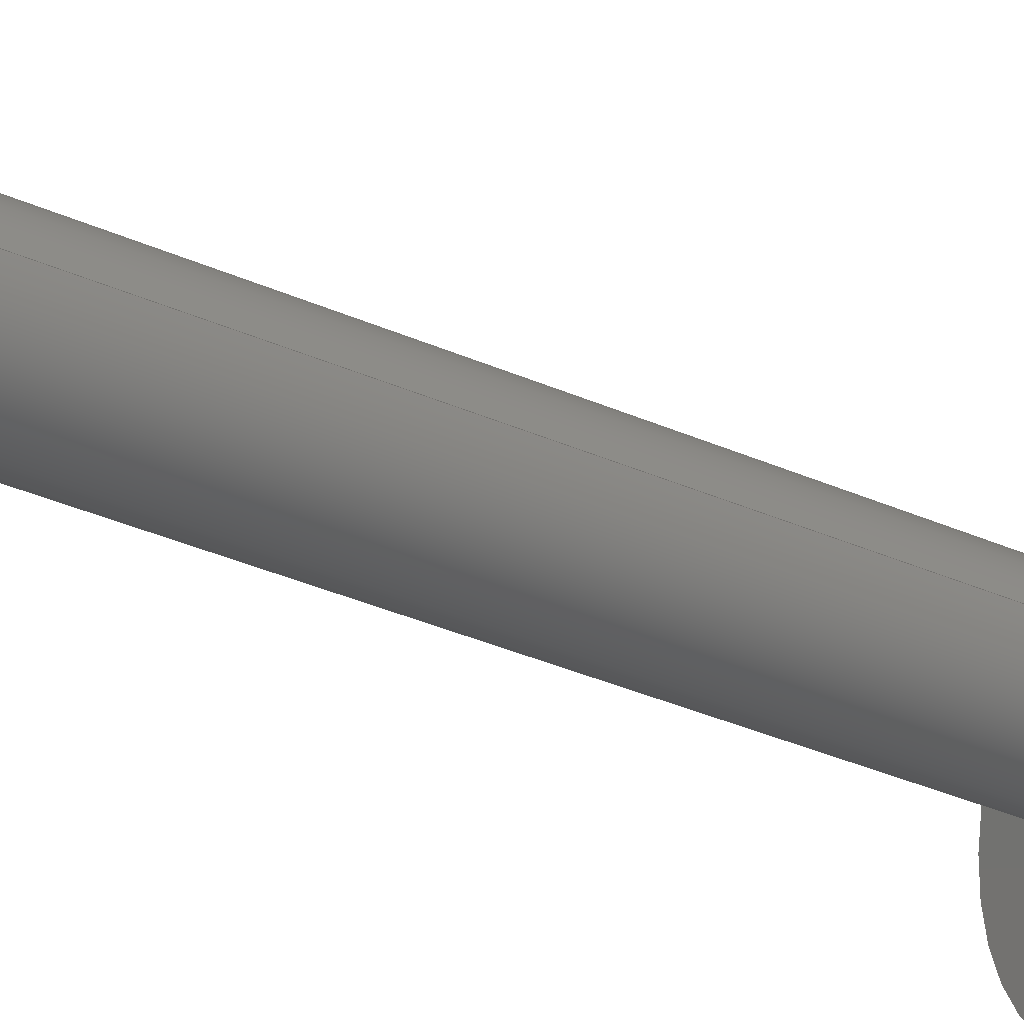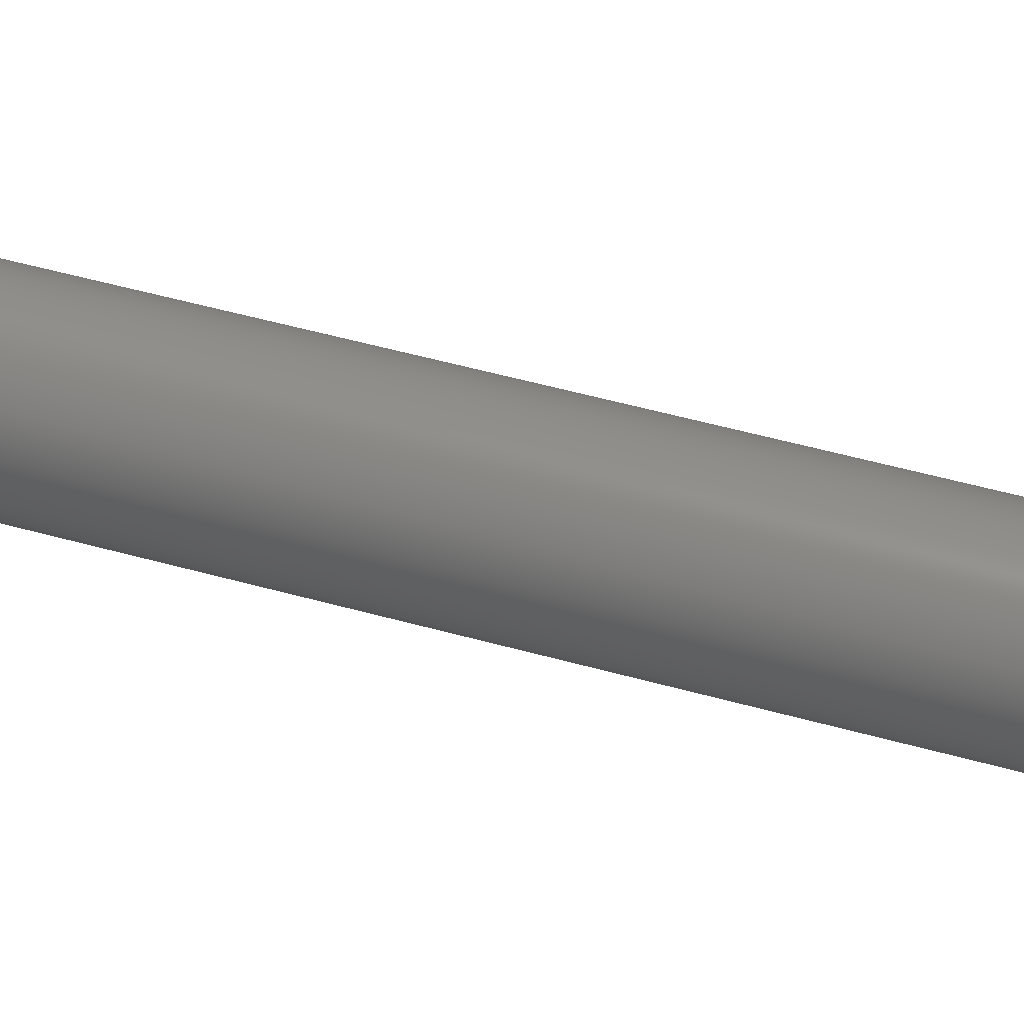
<metadata>
{"format":"step","ext":"step","renderer":"f3d","projection":"perspective","resolution":1024,"background":"white","views":[{"elev":-32.8,"azim":57.9,"up":"+Y"},{"elev":43.8,"azim":-71.0,"up":"+Y"}]}
</metadata>
<code>
ISO-10303-21;
DATA;
#1 = APPLICATION_PROTOCOL_DEFINITION('international standard',
  'automotive_design',2000,#2);
#2 = APPLICATION_CONTEXT(
  'core data for automotive mechanical design processes');
#3 = SHAPE_DEFINITION_REPRESENTATION(#4,#10);
#4 = PRODUCT_DEFINITION_SHAPE('','',#5);
#5 = PRODUCT_DEFINITION('design','',#6,#9);
#6 = PRODUCT_DEFINITION_FORMATION('','',#7);
#7 = PRODUCT('Shape','Shape','',(#8));
#8 = PRODUCT_CONTEXT('',#2,'mechanical');
#9 = PRODUCT_DEFINITION_CONTEXT('part definition',#2,'design');
#10 = ADVANCED_BREP_SHAPE_REPRESENTATION('',(#11,#15),#383);
#11 = AXIS2_PLACEMENT_3D('',#12,#13,#14);
#12 = CARTESIAN_POINT('',(0,0,0));
#13 = DIRECTION('',(0,0,1));
#14 = DIRECTION('',(1,0,-0));
#15 = MANIFOLD_SOLID_BREP('',#16);
#16 = CLOSED_SHELL('',(#17,#105,#140,#175,#230,#285,#320,#324,#379));
#17 = ADVANCED_FACE('',(#18),#31,.T.);
#18 = FACE_BOUND('',#19,.T.);
#19 = EDGE_LOOP('',(#20,#54,#77,#104));
#20 = ORIENTED_EDGE('',*,*,#21,.T.);
#21 = EDGE_CURVE('',#22,#22,#24,.T.);
#22 = VERTEX_POINT('',#23);
#23 = CARTESIAN_POINT('',(13.5,-3.307e-15,90));
#24 = SURFACE_CURVE('',#25,(#30,#42),.PCURVE_S1);
#25 = CIRCLE('',#26,13.5);
#26 = AXIS2_PLACEMENT_3D('',#27,#28,#29);
#27 = CARTESIAN_POINT('',(0,0,90));
#28 = DIRECTION('',(0,0,1));
#29 = DIRECTION('',(1,0,-0));
#30 = PCURVE('',#31,#36);
#31 = CYLINDRICAL_SURFACE('',#32,13.5);
#32 = AXIS2_PLACEMENT_3D('',#33,#34,#35);
#33 = CARTESIAN_POINT('',(0,0,0));
#34 = DIRECTION('',(0,0,1));
#35 = DIRECTION('',(1,0,-0));
#36 = DEFINITIONAL_REPRESENTATION('',(#37),#41);
#37 = LINE('',#38,#39);
#38 = CARTESIAN_POINT('',(0,90));
#39 = VECTOR('',#40,1);
#40 = DIRECTION('',(1,0));
#41 = ( GEOMETRIC_REPRESENTATION_CONTEXT(2) 
PARAMETRIC_REPRESENTATION_CONTEXT() REPRESENTATION_CONTEXT('2D SPACE',''
  ) );
#42 = PCURVE('',#43,#48);
#43 = PLANE('',#44);
#44 = AXIS2_PLACEMENT_3D('',#45,#46,#47);
#45 = CARTESIAN_POINT('',(0,0,90));
#46 = DIRECTION('',(0,0,1));
#47 = DIRECTION('',(1,0,-0));
#48 = DEFINITIONAL_REPRESENTATION('',(#49),#53);
#49 = CIRCLE('',#50,13.5);
#50 = AXIS2_PLACEMENT_2D('',#51,#52);
#51 = CARTESIAN_POINT('',(0,0));
#52 = DIRECTION('',(1,0));
#53 = ( GEOMETRIC_REPRESENTATION_CONTEXT(2) 
PARAMETRIC_REPRESENTATION_CONTEXT() REPRESENTATION_CONTEXT('2D SPACE',''
  ) );
#54 = ORIENTED_EDGE('',*,*,#55,.T.);
#55 = EDGE_CURVE('',#22,#56,#58,.T.);
#56 = VERTEX_POINT('',#57);
#57 = CARTESIAN_POINT('',(13.5,-3.307e-15,97));
#58 = SEAM_CURVE('',#59,(#63,#70),.PCURVE_S1);
#59 = LINE('',#60,#61);
#60 = CARTESIAN_POINT('',(13.5,-3.307e-15,0));
#61 = VECTOR('',#62,1);
#62 = DIRECTION('',(0,0,1));
#63 = PCURVE('',#31,#64);
#64 = DEFINITIONAL_REPRESENTATION('',(#65),#69);
#65 = LINE('',#66,#67);
#66 = CARTESIAN_POINT('',(0,-0));
#67 = VECTOR('',#68,1);
#68 = DIRECTION('',(0,1));
#69 = ( GEOMETRIC_REPRESENTATION_CONTEXT(2) 
PARAMETRIC_REPRESENTATION_CONTEXT() REPRESENTATION_CONTEXT('2D SPACE',''
  ) );
#70 = PCURVE('',#31,#71);
#71 = DEFINITIONAL_REPRESENTATION('',(#72),#76);
#72 = LINE('',#73,#74);
#73 = CARTESIAN_POINT('',(6.283,-0));
#74 = VECTOR('',#75,1);
#75 = DIRECTION('',(0,1));
#76 = ( GEOMETRIC_REPRESENTATION_CONTEXT(2) 
PARAMETRIC_REPRESENTATION_CONTEXT() REPRESENTATION_CONTEXT('2D SPACE',''
  ) );
#77 = ORIENTED_EDGE('',*,*,#78,.F.);
#78 = EDGE_CURVE('',#56,#56,#79,.T.);
#79 = SURFACE_CURVE('',#80,(#85,#92),.PCURVE_S1);
#80 = CIRCLE('',#81,13.5);
#81 = AXIS2_PLACEMENT_3D('',#82,#83,#84);
#82 = CARTESIAN_POINT('',(0,0,97));
#83 = DIRECTION('',(0,0,1));
#84 = DIRECTION('',(1,0,-0));
#85 = PCURVE('',#31,#86);
#86 = DEFINITIONAL_REPRESENTATION('',(#87),#91);
#87 = LINE('',#88,#89);
#88 = CARTESIAN_POINT('',(0,97));
#89 = VECTOR('',#90,1);
#90 = DIRECTION('',(1,0));
#91 = ( GEOMETRIC_REPRESENTATION_CONTEXT(2) 
PARAMETRIC_REPRESENTATION_CONTEXT() REPRESENTATION_CONTEXT('2D SPACE',''
  ) );
#92 = PCURVE('',#93,#98);
#93 = PLANE('',#94);
#94 = AXIS2_PLACEMENT_3D('',#95,#96,#97);
#95 = CARTESIAN_POINT('',(0,0,97));
#96 = DIRECTION('',(0,0,1));
#97 = DIRECTION('',(1,0,-0));
#98 = DEFINITIONAL_REPRESENTATION('',(#99),#103);
#99 = CIRCLE('',#100,13.5);
#100 = AXIS2_PLACEMENT_2D('',#101,#102);
#101 = CARTESIAN_POINT('',(0,0));
#102 = DIRECTION('',(1,0));
#103 = ( GEOMETRIC_REPRESENTATION_CONTEXT(2) 
PARAMETRIC_REPRESENTATION_CONTEXT() REPRESENTATION_CONTEXT('2D SPACE',''
  ) );
#104 = ORIENTED_EDGE('',*,*,#55,.F.);
#105 = ADVANCED_FACE('',(#106,#109),#43,.F.);
#106 = FACE_BOUND('',#107,.F.);
#107 = EDGE_LOOP('',(#108));
#108 = ORIENTED_EDGE('',*,*,#21,.T.);
#109 = FACE_BOUND('',#110,.F.);
#110 = EDGE_LOOP('',(#111));
#111 = ORIENTED_EDGE('',*,*,#112,.F.);
#112 = EDGE_CURVE('',#113,#113,#115,.T.);
#113 = VERTEX_POINT('',#114);
#114 = CARTESIAN_POINT('',(5,-1.225e-15,90));
#115 = SURFACE_CURVE('',#116,(#121,#128),.PCURVE_S1);
#116 = CIRCLE('',#117,5);
#117 = AXIS2_PLACEMENT_3D('',#118,#119,#120);
#118 = CARTESIAN_POINT('',(0,0,90));
#119 = DIRECTION('',(0,0,1));
#120 = DIRECTION('',(1,0,-0));
#121 = PCURVE('',#43,#122);
#122 = DEFINITIONAL_REPRESENTATION('',(#123),#127);
#123 = CIRCLE('',#124,5);
#124 = AXIS2_PLACEMENT_2D('',#125,#126);
#125 = CARTESIAN_POINT('',(0,0));
#126 = DIRECTION('',(1,0));
#127 = ( GEOMETRIC_REPRESENTATION_CONTEXT(2) 
PARAMETRIC_REPRESENTATION_CONTEXT() REPRESENTATION_CONTEXT('2D SPACE',''
  ) );
#128 = PCURVE('',#129,#134);
#129 = CYLINDRICAL_SURFACE('',#130,5);
#130 = AXIS2_PLACEMENT_3D('',#131,#132,#133);
#131 = CARTESIAN_POINT('',(0,0,27));
#132 = DIRECTION('',(0,0,1));
#133 = DIRECTION('',(1,0,-0));
#134 = DEFINITIONAL_REPRESENTATION('',(#135),#139);
#135 = LINE('',#136,#137);
#136 = CARTESIAN_POINT('',(0,63));
#137 = VECTOR('',#138,1);
#138 = DIRECTION('',(1,0));
#139 = ( GEOMETRIC_REPRESENTATION_CONTEXT(2) 
PARAMETRIC_REPRESENTATION_CONTEXT() REPRESENTATION_CONTEXT('2D SPACE',''
  ) );
#140 = ADVANCED_FACE('',(#141,#144),#93,.T.);
#141 = FACE_BOUND('',#142,.T.);
#142 = EDGE_LOOP('',(#143));
#143 = ORIENTED_EDGE('',*,*,#78,.T.);
#144 = FACE_BOUND('',#145,.T.);
#145 = EDGE_LOOP('',(#146));
#146 = ORIENTED_EDGE('',*,*,#147,.F.);
#147 = EDGE_CURVE('',#148,#148,#150,.T.);
#148 = VERTEX_POINT('',#149);
#149 = CARTESIAN_POINT('',(5,-1.225e-15,97));
#150 = SURFACE_CURVE('',#151,(#156,#163),.PCURVE_S1);
#151 = CIRCLE('',#152,5);
#152 = AXIS2_PLACEMENT_3D('',#153,#154,#155);
#153 = CARTESIAN_POINT('',(0,0,97));
#154 = DIRECTION('',(0,0,1));
#155 = DIRECTION('',(1,0,-0));
#156 = PCURVE('',#93,#157);
#157 = DEFINITIONAL_REPRESENTATION('',(#158),#162);
#158 = CIRCLE('',#159,5);
#159 = AXIS2_PLACEMENT_2D('',#160,#161);
#160 = CARTESIAN_POINT('',(0,0));
#161 = DIRECTION('',(1,0));
#162 = ( GEOMETRIC_REPRESENTATION_CONTEXT(2) 
PARAMETRIC_REPRESENTATION_CONTEXT() REPRESENTATION_CONTEXT('2D SPACE',''
  ) );
#163 = PCURVE('',#164,#169);
#164 = CYLINDRICAL_SURFACE('',#165,5);
#165 = AXIS2_PLACEMENT_3D('',#166,#167,#168);
#166 = CARTESIAN_POINT('',(0,0,97));
#167 = DIRECTION('',(0,0,1));
#168 = DIRECTION('',(1,0,-0));
#169 = DEFINITIONAL_REPRESENTATION('',(#170),#174);
#170 = LINE('',#171,#172);
#171 = CARTESIAN_POINT('',(0,0));
#172 = VECTOR('',#173,1);
#173 = DIRECTION('',(1,0));
#174 = ( GEOMETRIC_REPRESENTATION_CONTEXT(2) 
PARAMETRIC_REPRESENTATION_CONTEXT() REPRESENTATION_CONTEXT('2D SPACE',''
  ) );
#175 = ADVANCED_FACE('',(#176),#129,.T.);
#176 = FACE_BOUND('',#177,.T.);
#177 = EDGE_LOOP('',(#178,#179,#202,#229));
#178 = ORIENTED_EDGE('',*,*,#112,.F.);
#179 = ORIENTED_EDGE('',*,*,#180,.F.);
#180 = EDGE_CURVE('',#181,#113,#183,.T.);
#181 = VERTEX_POINT('',#182);
#182 = CARTESIAN_POINT('',(5,-1.225e-15,27));
#183 = SEAM_CURVE('',#184,(#188,#195),.PCURVE_S1);
#184 = LINE('',#185,#186);
#185 = CARTESIAN_POINT('',(5,-1.225e-15,27));
#186 = VECTOR('',#187,1);
#187 = DIRECTION('',(0,0,1));
#188 = PCURVE('',#129,#189);
#189 = DEFINITIONAL_REPRESENTATION('',(#190),#194);
#190 = LINE('',#191,#192);
#191 = CARTESIAN_POINT('',(6.283,-0));
#192 = VECTOR('',#193,1);
#193 = DIRECTION('',(0,1));
#194 = ( GEOMETRIC_REPRESENTATION_CONTEXT(2) 
PARAMETRIC_REPRESENTATION_CONTEXT() REPRESENTATION_CONTEXT('2D SPACE',''
  ) );
#195 = PCURVE('',#129,#196);
#196 = DEFINITIONAL_REPRESENTATION('',(#197),#201);
#197 = LINE('',#198,#199);
#198 = CARTESIAN_POINT('',(0,-0));
#199 = VECTOR('',#200,1);
#200 = DIRECTION('',(0,1));
#201 = ( GEOMETRIC_REPRESENTATION_CONTEXT(2) 
PARAMETRIC_REPRESENTATION_CONTEXT() REPRESENTATION_CONTEXT('2D SPACE',''
  ) );
#202 = ORIENTED_EDGE('',*,*,#203,.T.);
#203 = EDGE_CURVE('',#181,#181,#204,.T.);
#204 = SURFACE_CURVE('',#205,(#210,#217),.PCURVE_S1);
#205 = CIRCLE('',#206,5);
#206 = AXIS2_PLACEMENT_3D('',#207,#208,#209);
#207 = CARTESIAN_POINT('',(0,0,27));
#208 = DIRECTION('',(0,0,1));
#209 = DIRECTION('',(1,0,-0));
#210 = PCURVE('',#129,#211);
#211 = DEFINITIONAL_REPRESENTATION('',(#212),#216);
#212 = LINE('',#213,#214);
#213 = CARTESIAN_POINT('',(0,0));
#214 = VECTOR('',#215,1);
#215 = DIRECTION('',(1,0));
#216 = ( GEOMETRIC_REPRESENTATION_CONTEXT(2) 
PARAMETRIC_REPRESENTATION_CONTEXT() REPRESENTATION_CONTEXT('2D SPACE',''
  ) );
#217 = PCURVE('',#218,#223);
#218 = PLANE('',#219);
#219 = AXIS2_PLACEMENT_3D('',#220,#221,#222);
#220 = CARTESIAN_POINT('',(0,0,27));
#221 = DIRECTION('',(0,0,1));
#222 = DIRECTION('',(1,0,-0));
#223 = DEFINITIONAL_REPRESENTATION('',(#224),#228);
#224 = CIRCLE('',#225,5);
#225 = AXIS2_PLACEMENT_2D('',#226,#227);
#226 = CARTESIAN_POINT('',(0,0));
#227 = DIRECTION('',(1,0));
#228 = ( GEOMETRIC_REPRESENTATION_CONTEXT(2) 
PARAMETRIC_REPRESENTATION_CONTEXT() REPRESENTATION_CONTEXT('2D SPACE',''
  ) );
#229 = ORIENTED_EDGE('',*,*,#180,.T.);
#230 = ADVANCED_FACE('',(#231),#164,.T.);
#231 = FACE_BOUND('',#232,.T.);
#232 = EDGE_LOOP('',(#233,#262,#283,#284));
#233 = ORIENTED_EDGE('',*,*,#234,.F.);
#234 = EDGE_CURVE('',#235,#235,#237,.T.);
#235 = VERTEX_POINT('',#236);
#236 = CARTESIAN_POINT('',(5,-1.225e-15,117));
#237 = SURFACE_CURVE('',#238,(#243,#250),.PCURVE_S1);
#238 = CIRCLE('',#239,5);
#239 = AXIS2_PLACEMENT_3D('',#240,#241,#242);
#240 = CARTESIAN_POINT('',(0,0,117));
#241 = DIRECTION('',(0,0,1));
#242 = DIRECTION('',(1,0,-0));
#243 = PCURVE('',#164,#244);
#244 = DEFINITIONAL_REPRESENTATION('',(#245),#249);
#245 = LINE('',#246,#247);
#246 = CARTESIAN_POINT('',(0,20));
#247 = VECTOR('',#248,1);
#248 = DIRECTION('',(1,0));
#249 = ( GEOMETRIC_REPRESENTATION_CONTEXT(2) 
PARAMETRIC_REPRESENTATION_CONTEXT() REPRESENTATION_CONTEXT('2D SPACE',''
  ) );
#250 = PCURVE('',#251,#256);
#251 = PLANE('',#252);
#252 = AXIS2_PLACEMENT_3D('',#253,#254,#255);
#253 = CARTESIAN_POINT('',(0,0,117));
#254 = DIRECTION('',(0,0,1));
#255 = DIRECTION('',(1,0,-0));
#256 = DEFINITIONAL_REPRESENTATION('',(#257),#261);
#257 = CIRCLE('',#258,5);
#258 = AXIS2_PLACEMENT_2D('',#259,#260);
#259 = CARTESIAN_POINT('',(0,0));
#260 = DIRECTION('',(1,0));
#261 = ( GEOMETRIC_REPRESENTATION_CONTEXT(2) 
PARAMETRIC_REPRESENTATION_CONTEXT() REPRESENTATION_CONTEXT('2D SPACE',''
  ) );
#262 = ORIENTED_EDGE('',*,*,#263,.F.);
#263 = EDGE_CURVE('',#148,#235,#264,.T.);
#264 = SEAM_CURVE('',#265,(#269,#276),.PCURVE_S1);
#265 = LINE('',#266,#267);
#266 = CARTESIAN_POINT('',(5,-1.225e-15,97));
#267 = VECTOR('',#268,1);
#268 = DIRECTION('',(0,0,1));
#269 = PCURVE('',#164,#270);
#270 = DEFINITIONAL_REPRESENTATION('',(#271),#275);
#271 = LINE('',#272,#273);
#272 = CARTESIAN_POINT('',(6.283,-0));
#273 = VECTOR('',#274,1);
#274 = DIRECTION('',(0,1));
#275 = ( GEOMETRIC_REPRESENTATION_CONTEXT(2) 
PARAMETRIC_REPRESENTATION_CONTEXT() REPRESENTATION_CONTEXT('2D SPACE',''
  ) );
#276 = PCURVE('',#164,#277);
#277 = DEFINITIONAL_REPRESENTATION('',(#278),#282);
#278 = LINE('',#279,#280);
#279 = CARTESIAN_POINT('',(0,-0));
#280 = VECTOR('',#281,1);
#281 = DIRECTION('',(0,1));
#282 = ( GEOMETRIC_REPRESENTATION_CONTEXT(2) 
PARAMETRIC_REPRESENTATION_CONTEXT() REPRESENTATION_CONTEXT('2D SPACE',''
  ) );
#283 = ORIENTED_EDGE('',*,*,#147,.T.);
#284 = ORIENTED_EDGE('',*,*,#263,.T.);
#285 = ADVANCED_FACE('',(#286,#317),#218,.T.);
#286 = FACE_BOUND('',#287,.T.);
#287 = EDGE_LOOP('',(#288));
#288 = ORIENTED_EDGE('',*,*,#289,.T.);
#289 = EDGE_CURVE('',#290,#290,#292,.T.);
#290 = VERTEX_POINT('',#291);
#291 = CARTESIAN_POINT('',(13.5,-3.307e-15,27));
#292 = SURFACE_CURVE('',#293,(#298,#305),.PCURVE_S1);
#293 = CIRCLE('',#294,13.5);
#294 = AXIS2_PLACEMENT_3D('',#295,#296,#297);
#295 = CARTESIAN_POINT('',(0,0,27));
#296 = DIRECTION('',(0,0,1));
#297 = DIRECTION('',(1,0,-0));
#298 = PCURVE('',#218,#299);
#299 = DEFINITIONAL_REPRESENTATION('',(#300),#304);
#300 = CIRCLE('',#301,13.5);
#301 = AXIS2_PLACEMENT_2D('',#302,#303);
#302 = CARTESIAN_POINT('',(0,0));
#303 = DIRECTION('',(1,0));
#304 = ( GEOMETRIC_REPRESENTATION_CONTEXT(2) 
PARAMETRIC_REPRESENTATION_CONTEXT() REPRESENTATION_CONTEXT('2D SPACE',''
  ) );
#305 = PCURVE('',#306,#311);
#306 = CYLINDRICAL_SURFACE('',#307,13.5);
#307 = AXIS2_PLACEMENT_3D('',#308,#309,#310);
#308 = CARTESIAN_POINT('',(0,0,0));
#309 = DIRECTION('',(0,0,1));
#310 = DIRECTION('',(1,0,-0));
#311 = DEFINITIONAL_REPRESENTATION('',(#312),#316);
#312 = LINE('',#313,#314);
#313 = CARTESIAN_POINT('',(0,27));
#314 = VECTOR('',#315,1);
#315 = DIRECTION('',(1,0));
#316 = ( GEOMETRIC_REPRESENTATION_CONTEXT(2) 
PARAMETRIC_REPRESENTATION_CONTEXT() REPRESENTATION_CONTEXT('2D SPACE',''
  ) );
#317 = FACE_BOUND('',#318,.T.);
#318 = EDGE_LOOP('',(#319));
#319 = ORIENTED_EDGE('',*,*,#203,.F.);
#320 = ADVANCED_FACE('',(#321),#251,.T.);
#321 = FACE_BOUND('',#322,.T.);
#322 = EDGE_LOOP('',(#323));
#323 = ORIENTED_EDGE('',*,*,#234,.T.);
#324 = ADVANCED_FACE('',(#325),#306,.T.);
#325 = FACE_BOUND('',#326,.T.);
#326 = EDGE_LOOP('',(#327,#328,#351,#378));
#327 = ORIENTED_EDGE('',*,*,#289,.F.);
#328 = ORIENTED_EDGE('',*,*,#329,.F.);
#329 = EDGE_CURVE('',#330,#290,#332,.T.);
#330 = VERTEX_POINT('',#331);
#331 = CARTESIAN_POINT('',(13.5,-3.307e-15,0));
#332 = SEAM_CURVE('',#333,(#337,#344),.PCURVE_S1);
#333 = LINE('',#334,#335);
#334 = CARTESIAN_POINT('',(13.5,-3.307e-15,0));
#335 = VECTOR('',#336,1);
#336 = DIRECTION('',(0,0,1));
#337 = PCURVE('',#306,#338);
#338 = DEFINITIONAL_REPRESENTATION('',(#339),#343);
#339 = LINE('',#340,#341);
#340 = CARTESIAN_POINT('',(6.283,-0));
#341 = VECTOR('',#342,1);
#342 = DIRECTION('',(0,1));
#343 = ( GEOMETRIC_REPRESENTATION_CONTEXT(2) 
PARAMETRIC_REPRESENTATION_CONTEXT() REPRESENTATION_CONTEXT('2D SPACE',''
  ) );
#344 = PCURVE('',#306,#345);
#345 = DEFINITIONAL_REPRESENTATION('',(#346),#350);
#346 = LINE('',#347,#348);
#347 = CARTESIAN_POINT('',(0,-0));
#348 = VECTOR('',#349,1);
#349 = DIRECTION('',(0,1));
#350 = ( GEOMETRIC_REPRESENTATION_CONTEXT(2) 
PARAMETRIC_REPRESENTATION_CONTEXT() REPRESENTATION_CONTEXT('2D SPACE',''
  ) );
#351 = ORIENTED_EDGE('',*,*,#352,.T.);
#352 = EDGE_CURVE('',#330,#330,#353,.T.);
#353 = SURFACE_CURVE('',#354,(#359,#366),.PCURVE_S1);
#354 = CIRCLE('',#355,13.5);
#355 = AXIS2_PLACEMENT_3D('',#356,#357,#358);
#356 = CARTESIAN_POINT('',(0,0,0));
#357 = DIRECTION('',(0,0,1));
#358 = DIRECTION('',(1,0,-0));
#359 = PCURVE('',#306,#360);
#360 = DEFINITIONAL_REPRESENTATION('',(#361),#365);
#361 = LINE('',#362,#363);
#362 = CARTESIAN_POINT('',(0,0));
#363 = VECTOR('',#364,1);
#364 = DIRECTION('',(1,0));
#365 = ( GEOMETRIC_REPRESENTATION_CONTEXT(2) 
PARAMETRIC_REPRESENTATION_CONTEXT() REPRESENTATION_CONTEXT('2D SPACE',''
  ) );
#366 = PCURVE('',#367,#372);
#367 = PLANE('',#368);
#368 = AXIS2_PLACEMENT_3D('',#369,#370,#371);
#369 = CARTESIAN_POINT('',(0,0,0));
#370 = DIRECTION('',(0,0,1));
#371 = DIRECTION('',(1,0,-0));
#372 = DEFINITIONAL_REPRESENTATION('',(#373),#377);
#373 = CIRCLE('',#374,13.5);
#374 = AXIS2_PLACEMENT_2D('',#375,#376);
#375 = CARTESIAN_POINT('',(0,0));
#376 = DIRECTION('',(1,0));
#377 = ( GEOMETRIC_REPRESENTATION_CONTEXT(2) 
PARAMETRIC_REPRESENTATION_CONTEXT() REPRESENTATION_CONTEXT('2D SPACE',''
  ) );
#378 = ORIENTED_EDGE('',*,*,#329,.T.);
#379 = ADVANCED_FACE('',(#380),#367,.F.);
#380 = FACE_BOUND('',#381,.T.);
#381 = EDGE_LOOP('',(#382));
#382 = ORIENTED_EDGE('',*,*,#352,.F.);
#383 = ( GEOMETRIC_REPRESENTATION_CONTEXT(3) 
GLOBAL_UNCERTAINTY_ASSIGNED_CONTEXT((#387)) GLOBAL_UNIT_ASSIGNED_CONTEXT
((#384,#385,#386)) REPRESENTATION_CONTEXT('Context #1',
  '3D Context with UNIT and UNCERTAINTY') );
#384 = ( LENGTH_UNIT() NAMED_UNIT(*) SI_UNIT(.MILLI.,.METRE.) );
#385 = ( NAMED_UNIT(*) PLANE_ANGLE_UNIT() SI_UNIT($,.RADIAN.) );
#386 = ( NAMED_UNIT(*) SI_UNIT($,.STERADIAN.) SOLID_ANGLE_UNIT() );
#387 = UNCERTAINTY_MEASURE_WITH_UNIT(LENGTH_MEASURE(1e-07),#384,
  'distance_accuracy_value','confusion accuracy');
#388 = PRODUCT_RELATED_PRODUCT_CATEGORY('part',$,(#7));
#389 = MECHANICAL_DESIGN_GEOMETRIC_PRESENTATION_REPRESENTATION('',(#390)
  ,#383);
#390 = STYLED_ITEM('color',(#391),#15);
#391 = PRESENTATION_STYLE_ASSIGNMENT((#392,#398));
#392 = SURFACE_STYLE_USAGE(.BOTH.,#393);
#393 = SURFACE_SIDE_STYLE('',(#394));
#394 = SURFACE_STYLE_FILL_AREA(#395);
#395 = FILL_AREA_STYLE('',(#396));
#396 = FILL_AREA_STYLE_COLOUR('',#397);
#397 = COLOUR_RGB('',0.8,0.8,0.8);
#398 = CURVE_STYLE('',#399,POSITIVE_LENGTH_MEASURE(0.1),#400);
#399 = DRAUGHTING_PRE_DEFINED_CURVE_FONT('continuous');
#400 = COLOUR_RGB('',0.09804,0.09804,
  0.09804);
ENDSEC;
END-ISO-10303-21;

</code>
